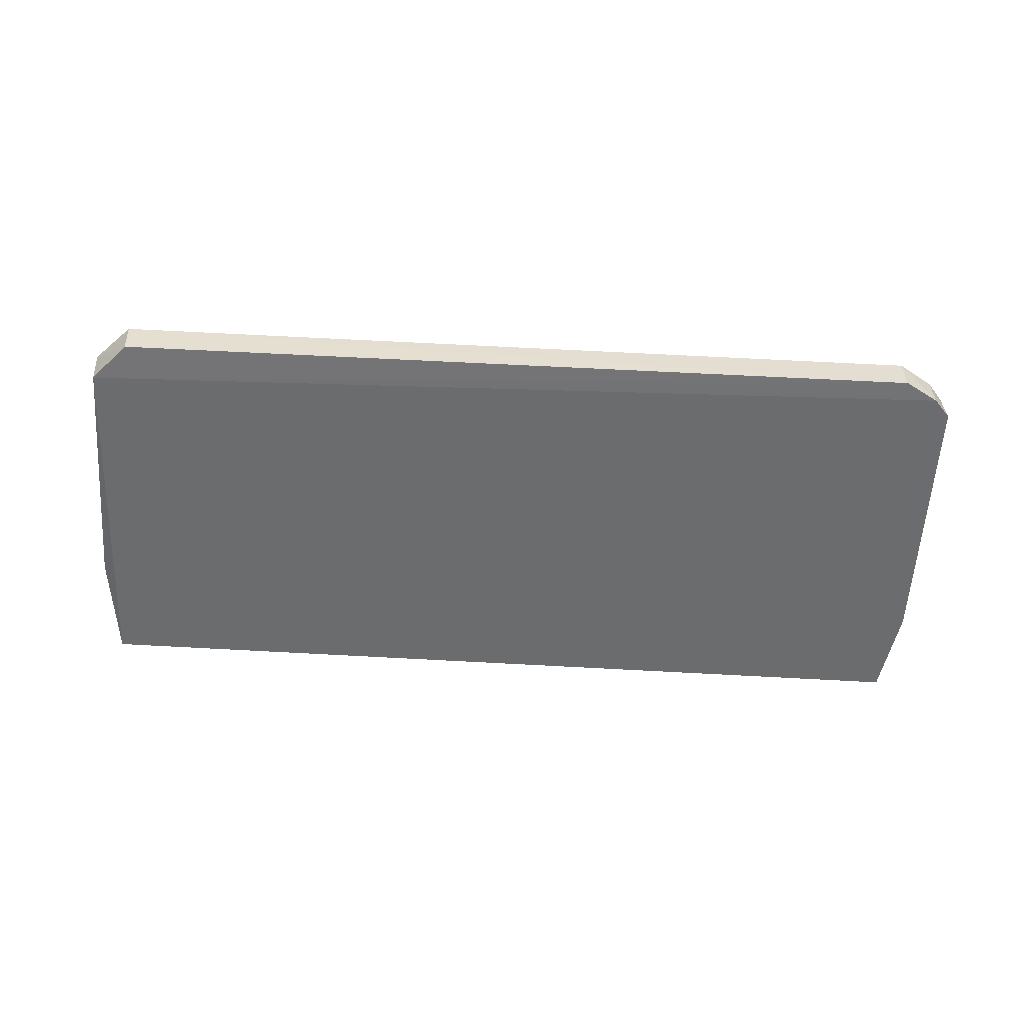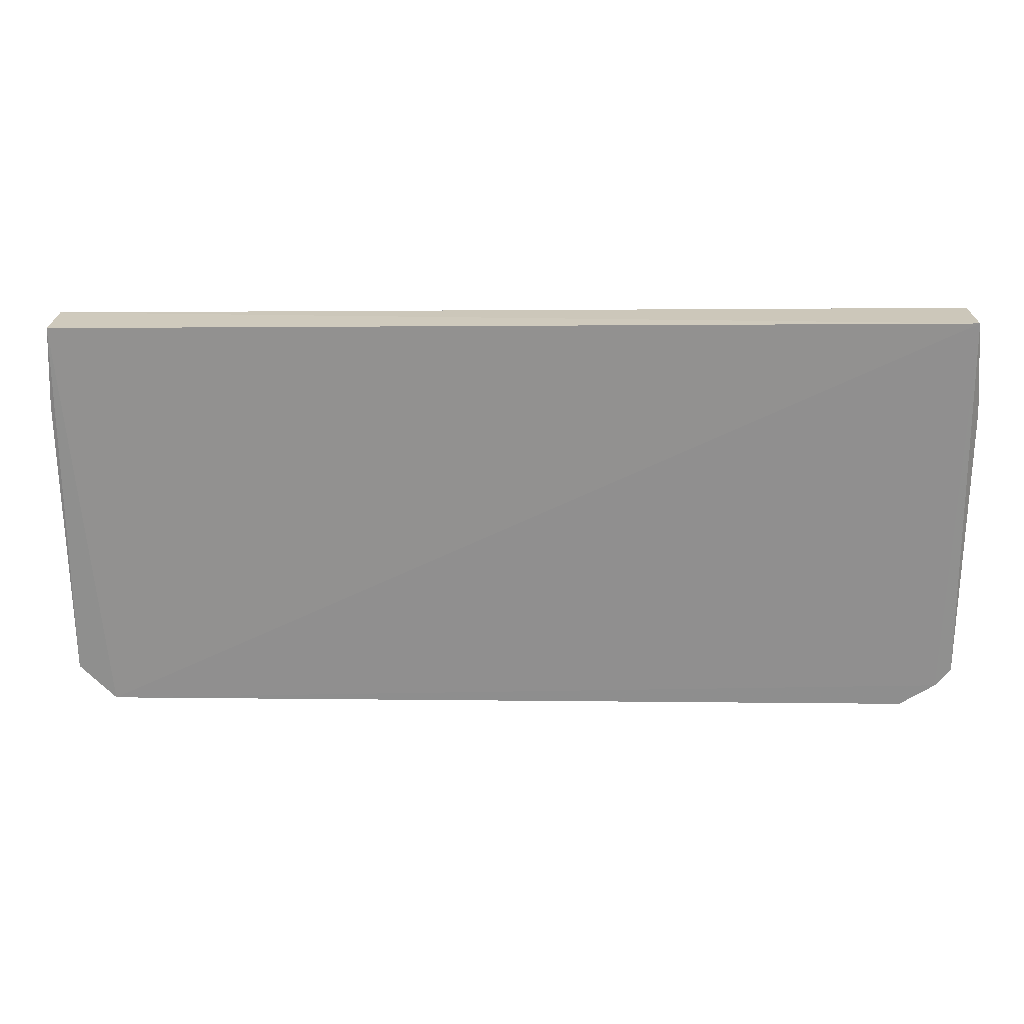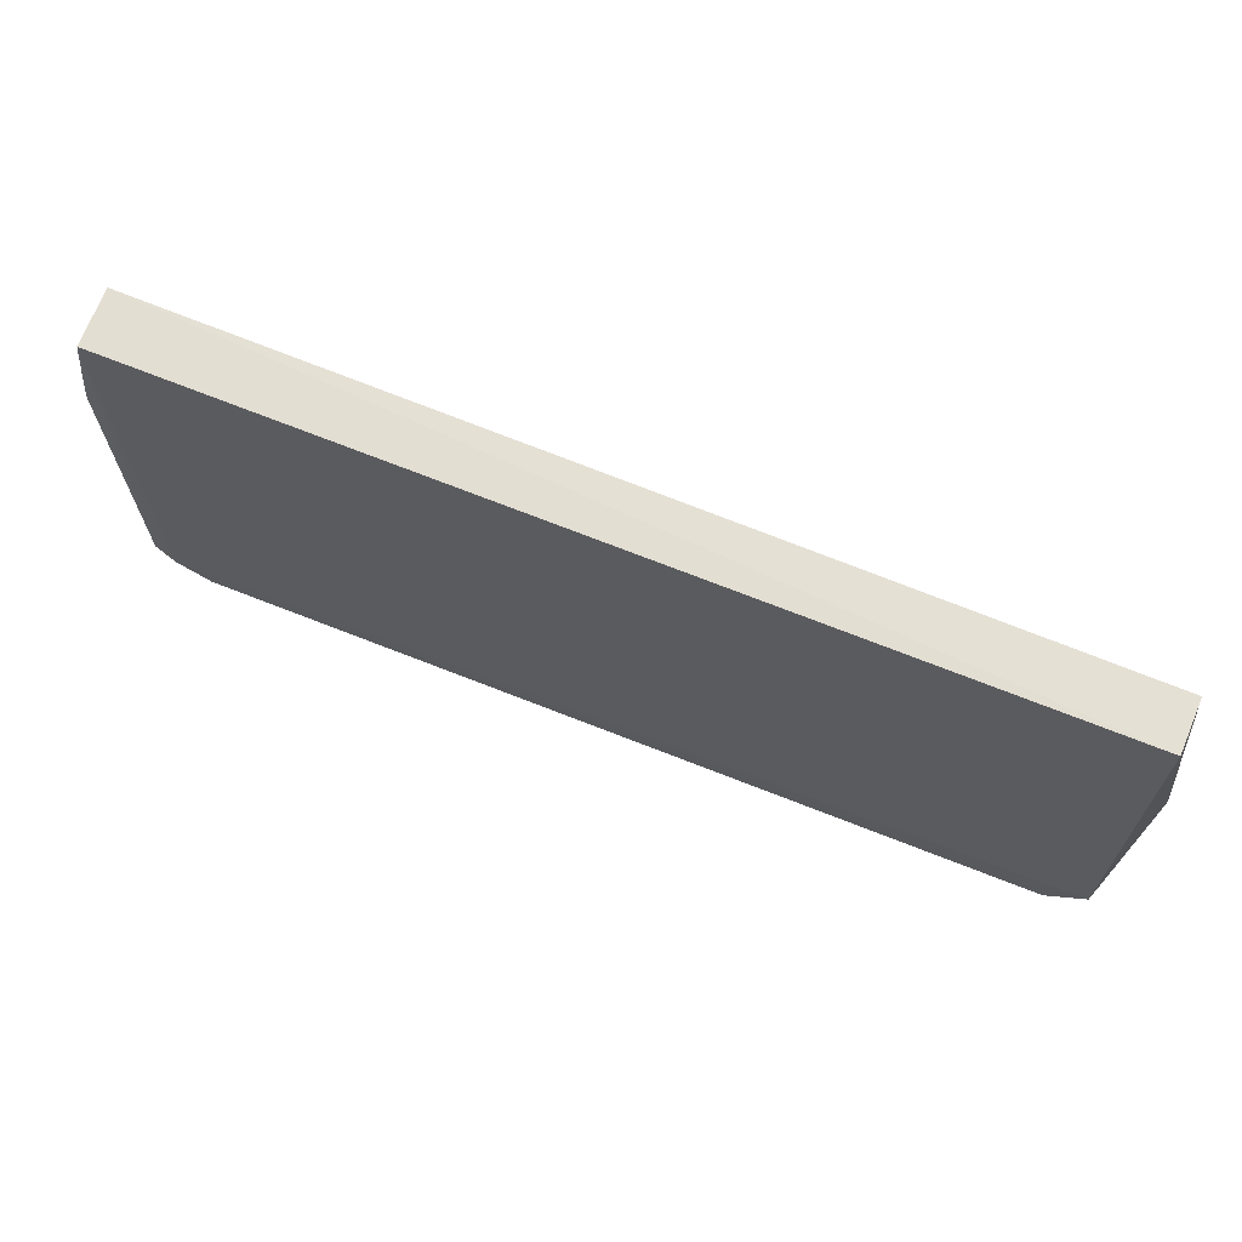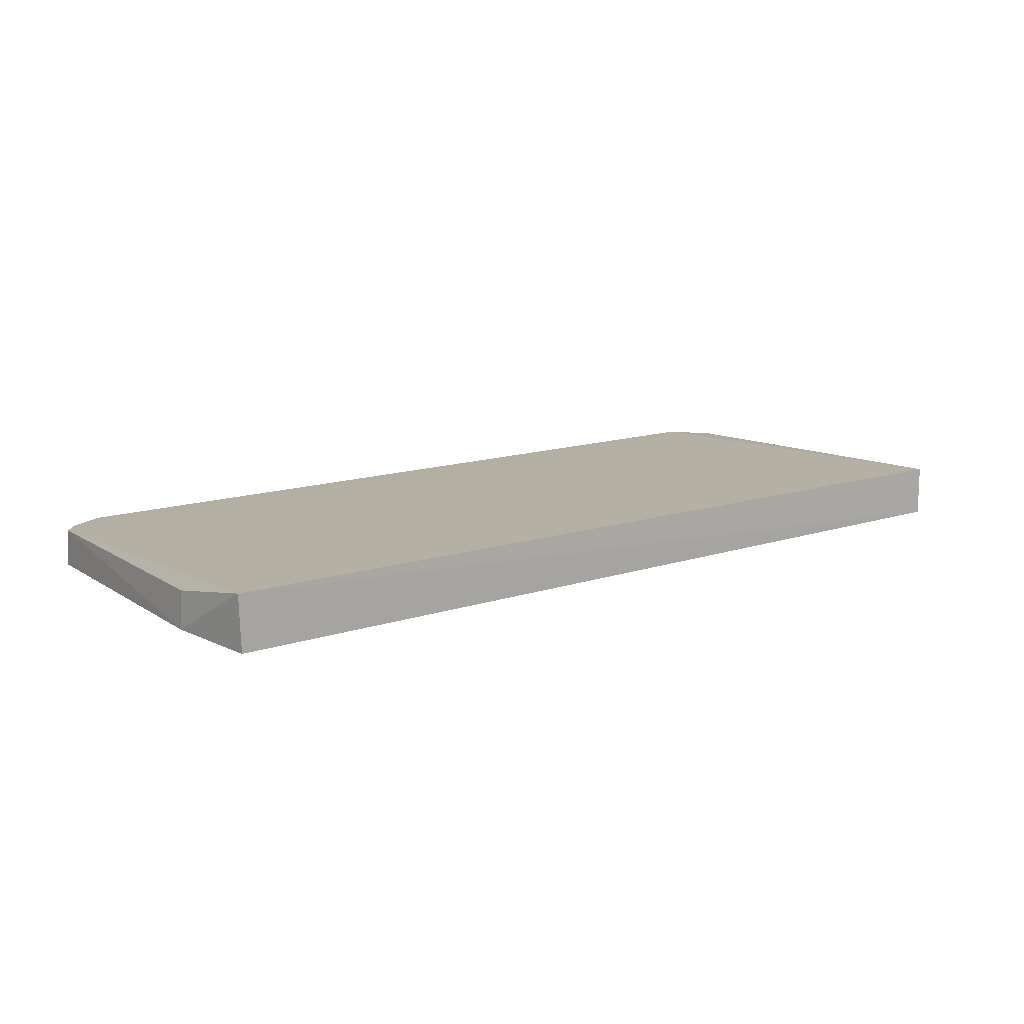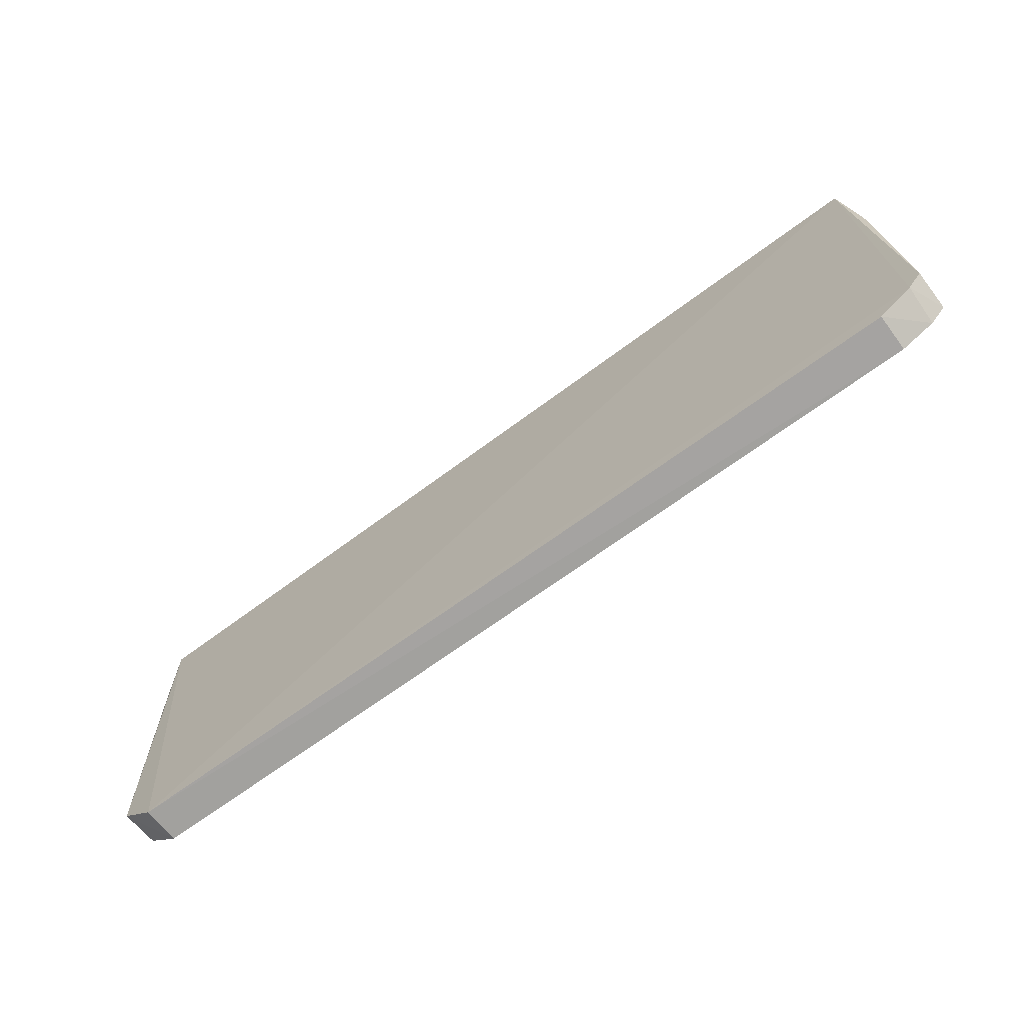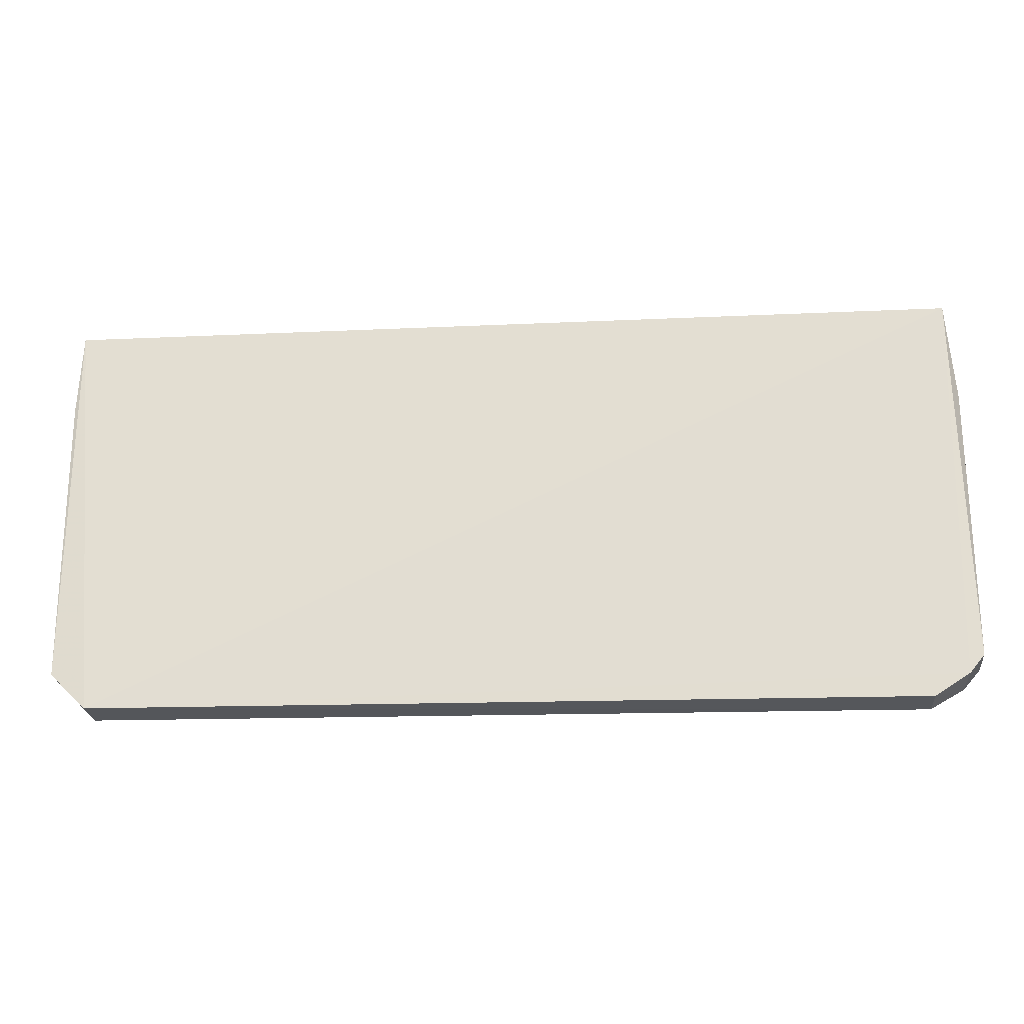
<metadata>
{"format":"obj","ext":"obj","renderer":"f3d","projection":"perspective","resolution":1024,"background":"white","views":[{"elev":-53.5,"azim":-3.0,"up":"+Z"},{"elev":21.9,"azim":1.3,"up":"+Y"},{"elev":67.0,"azim":-157.7,"up":"+Y"},{"elev":13.3,"azim":144.3,"up":"+Z"},{"elev":-72.3,"azim":36.0,"up":"+Y"},{"elev":-25.5,"azim":3.0,"up":"+Y"}]}
</metadata>
<code>
v 0.09607 -0.07206 0.01261
v 0.09756 -0.1516 0.00895
v 0.09564 -0.07217 0.0007678
v -0.0928 -0.07409 0.001836
v -0.08592 -0.16 0.00979
v 0.09878 -0.09204 0.001153
v 0.0944 -0.1554 0.008848
v -0.09303 -0.07431 0.01262
v 0.09824 -0.09217 0.008943
v -0.08549 -0.16 0.002231
v 0.0977 -0.1522 0.0009793
v -0.09349 -0.1525 0.009573
v 0.08708 -0.1603 0.001103
v -0.09301 -0.1519 0.001887
v -0.09544 -0.097 0.003353
v 0.08703 -0.1602 0.008645
v 0.09418 -0.1562 0.0008852
v -0.09398 -0.0914 0.01156
f 1 3 4
f 6 3 1
f 7 2 1
f 7 1 5
f 8 5 1
f 8 1 4
f 9 6 1
f 9 1 2
f 9 2 6
f 11 6 2
f 11 2 7
f 11 3 6
f 12 5 8
f 12 10 5
f 13 5 10
f 14 4 3
f 14 10 12
f 14 13 10
f 15 8 4
f 15 14 12
f 15 4 14
f 16 7 5
f 16 5 13
f 17 11 7
f 17 16 13
f 17 7 16
f 17 13 14
f 17 14 3
f 17 3 11
f 18 15 12
f 18 12 8
f 18 8 15

</code>
